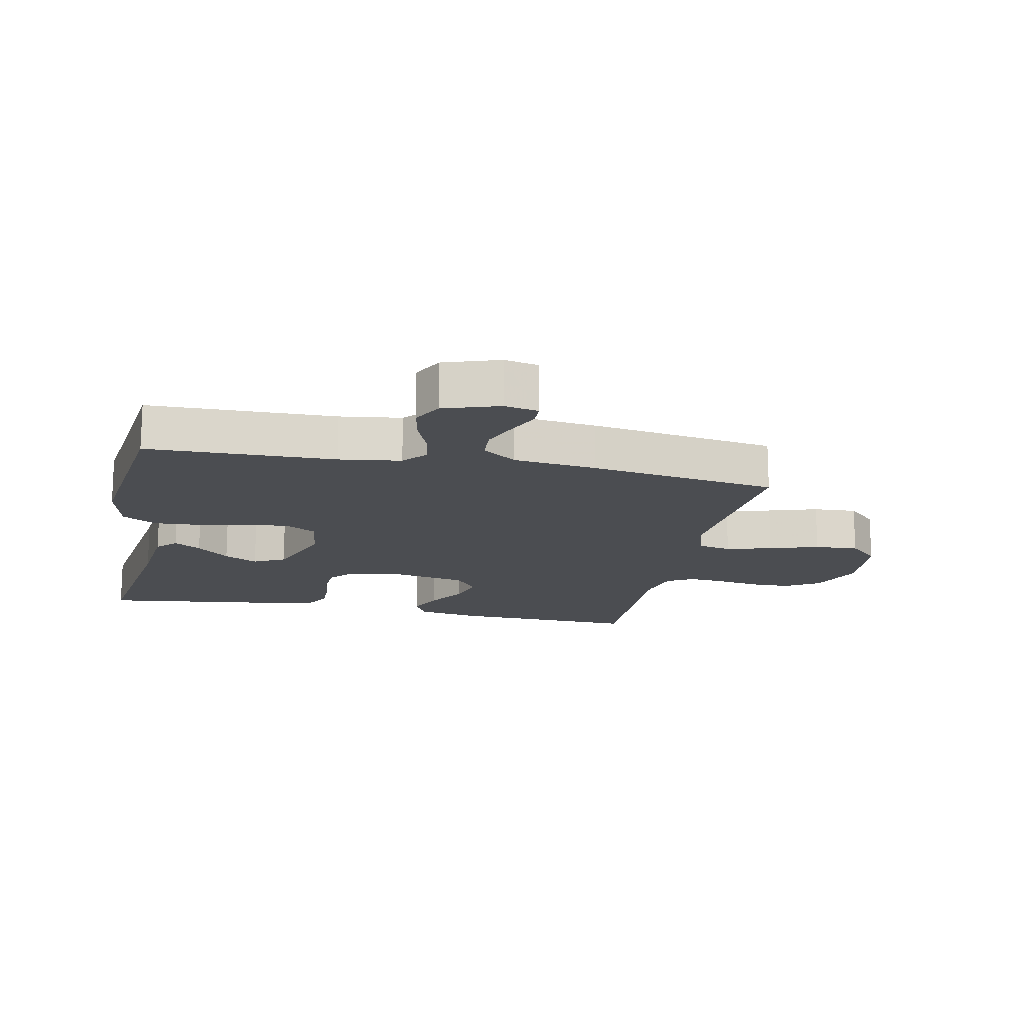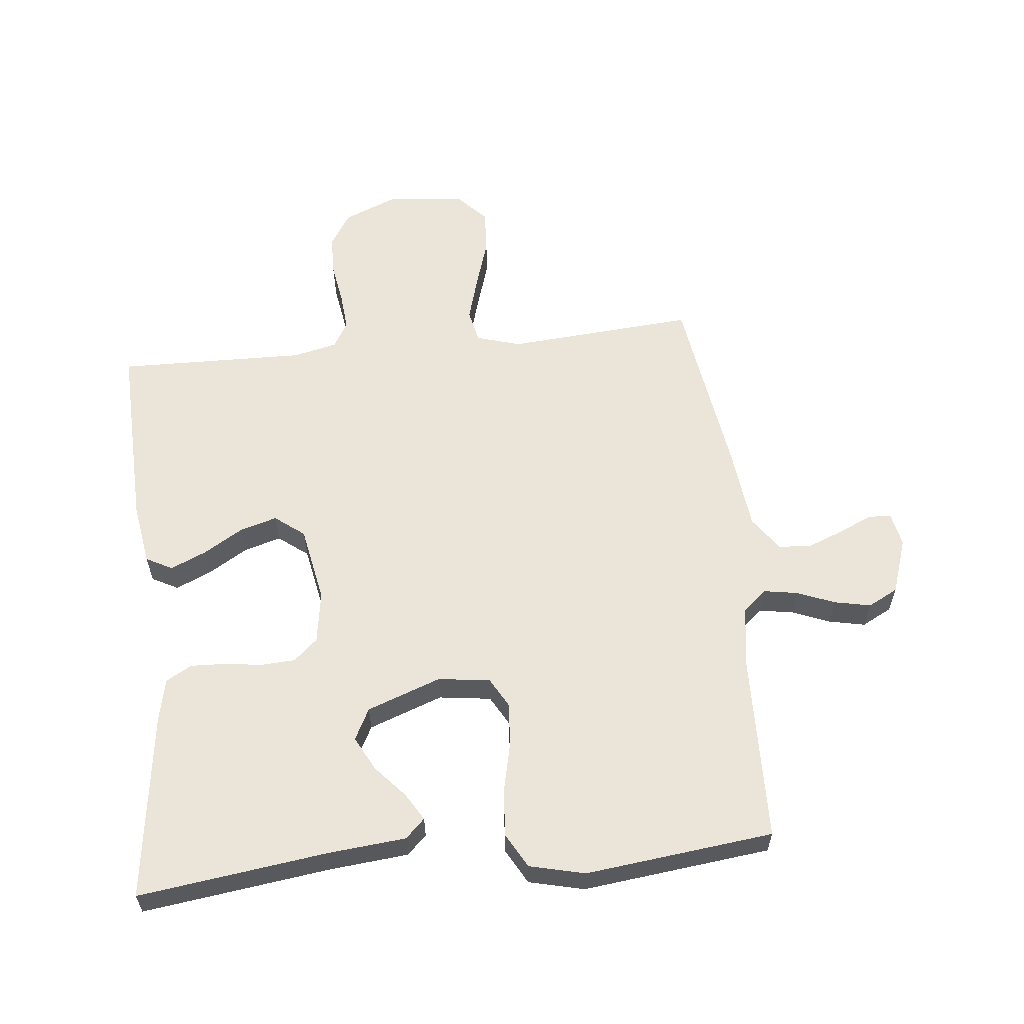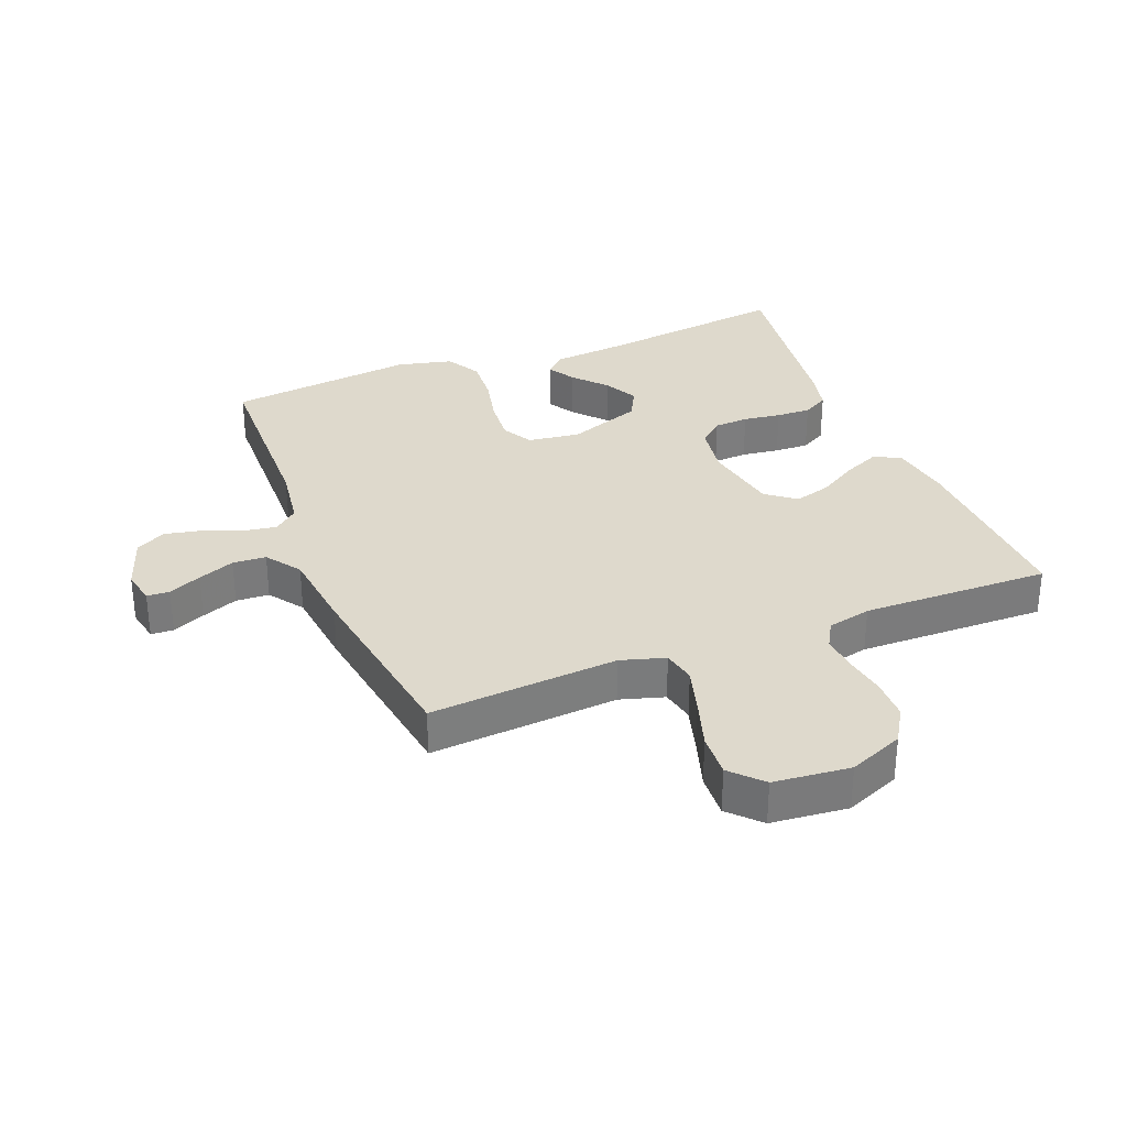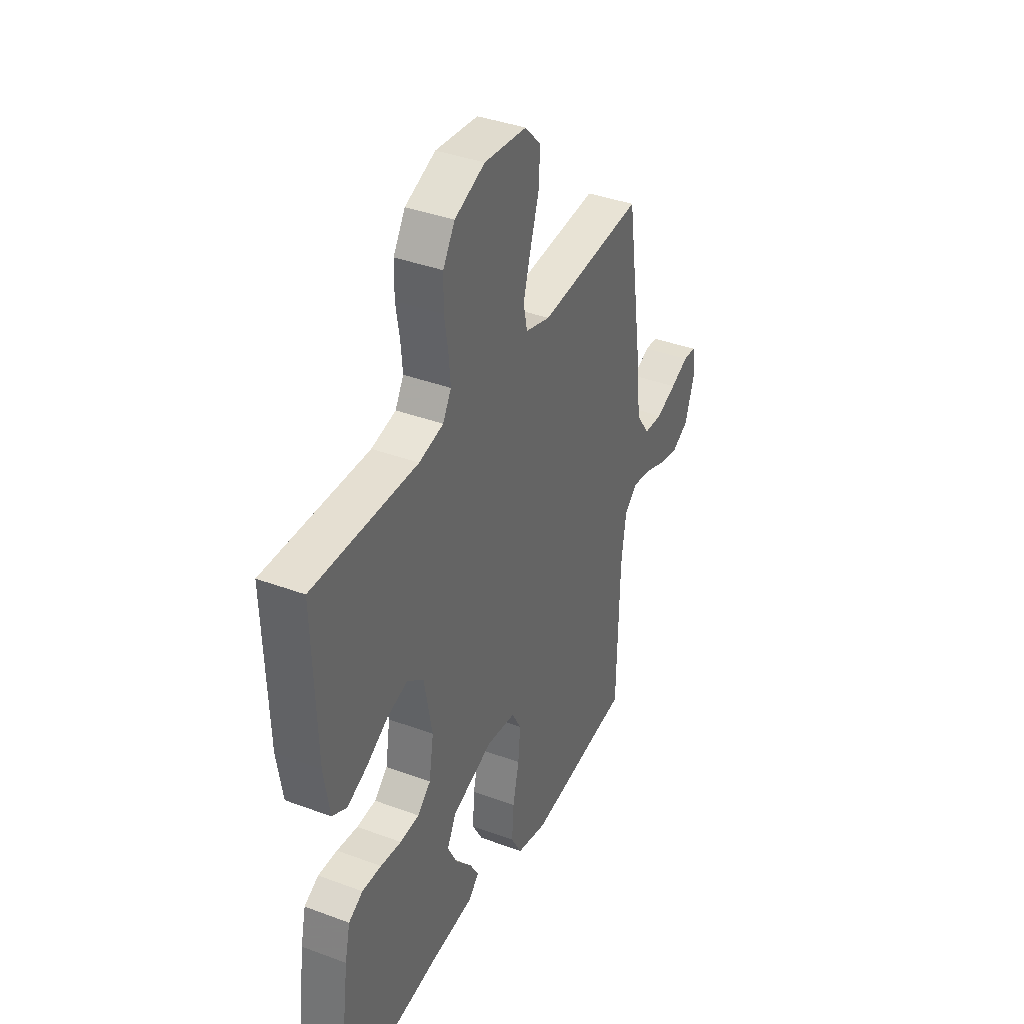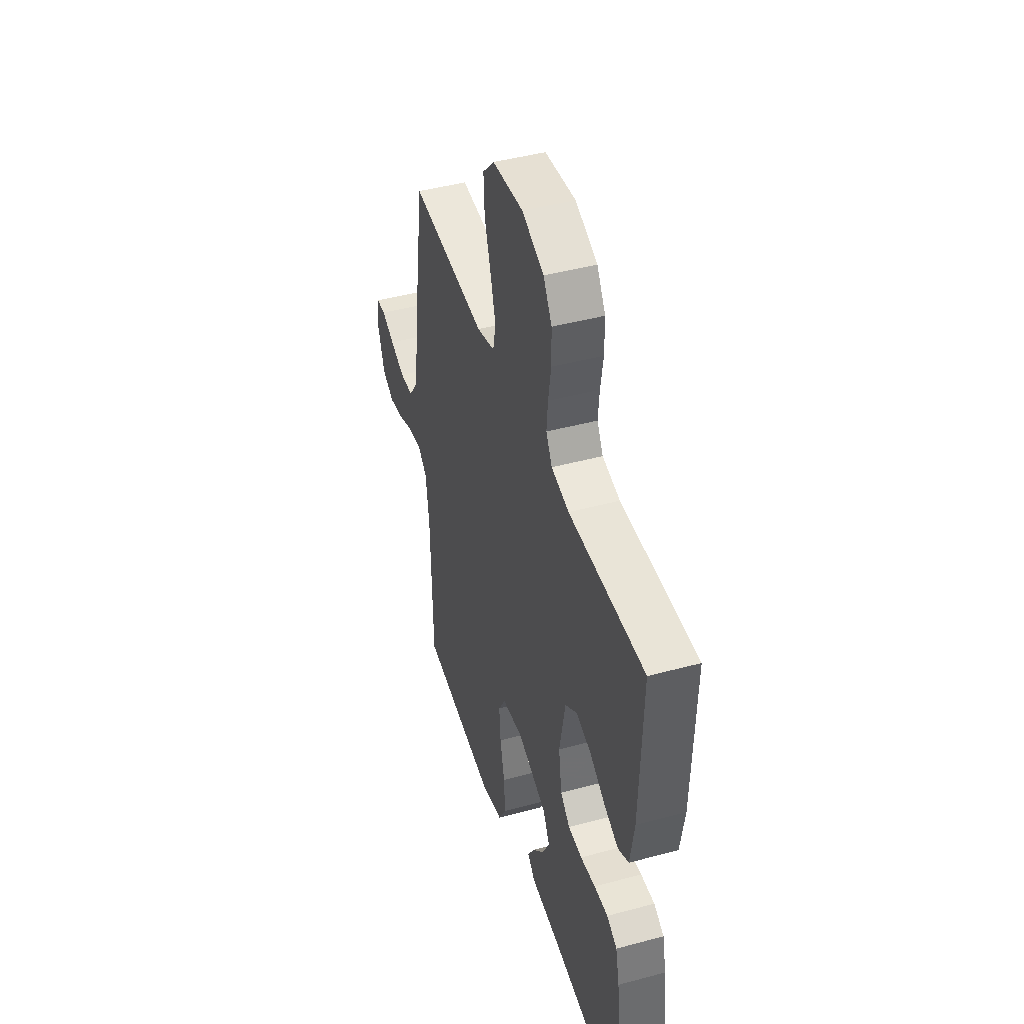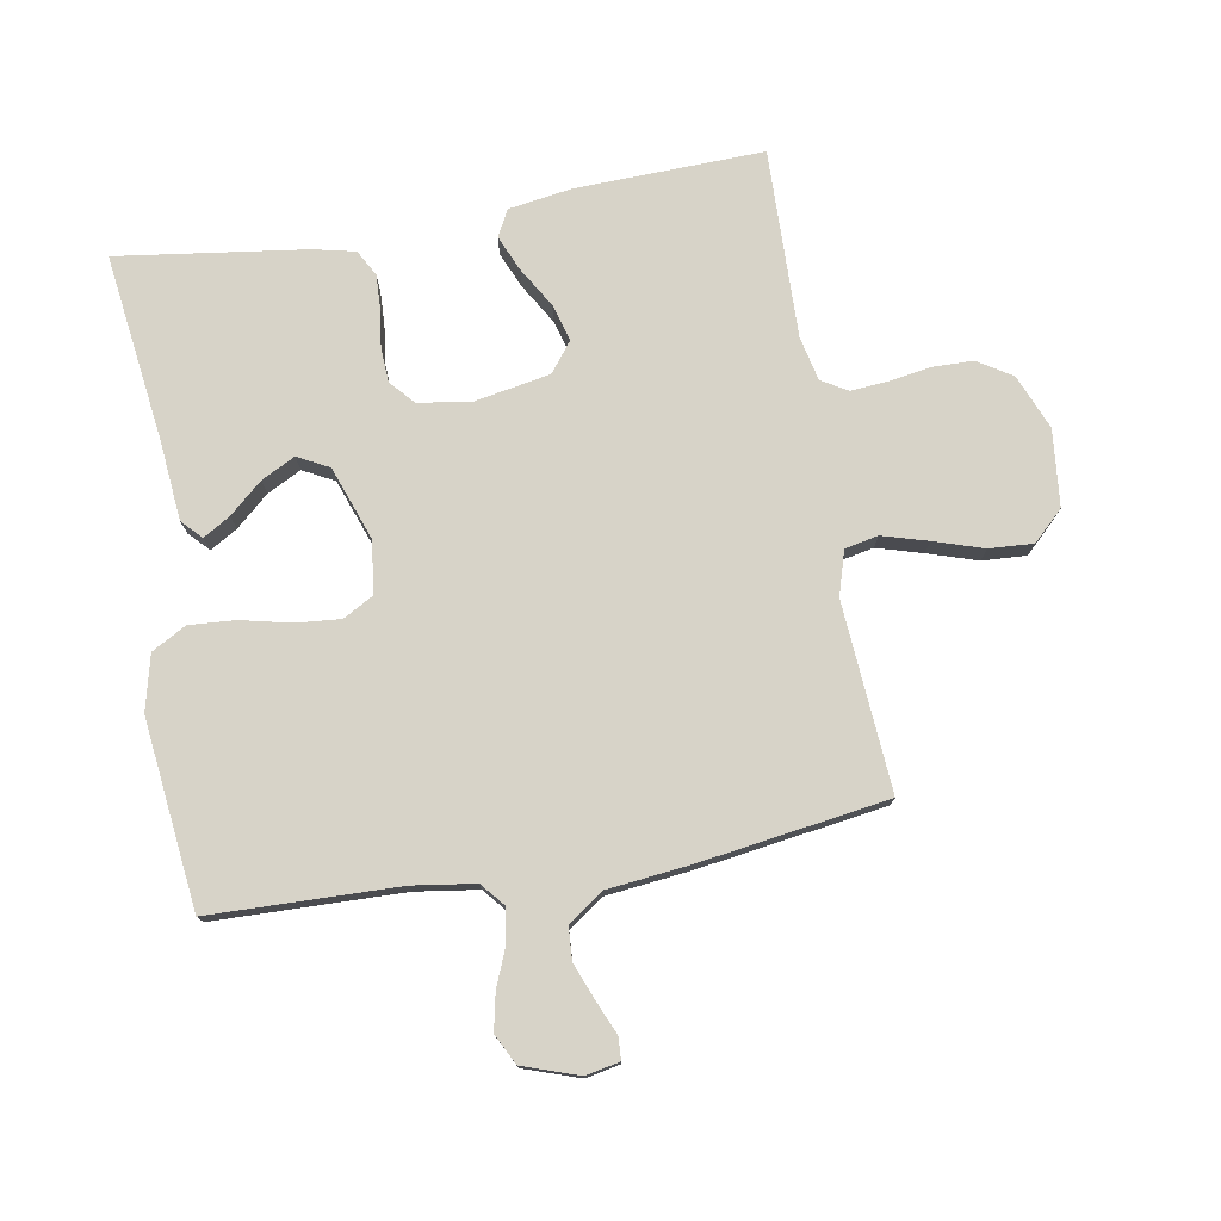
<metadata>
{"format":"obj","ext":"obj","renderer":"f3d","projection":"perspective","resolution":1024,"background":"white","views":[{"elev":-16.0,"azim":-101.8,"up":"+Y"},{"elev":59.5,"azim":174.1,"up":"+Y"},{"elev":32.0,"azim":-21.6,"up":"+Y"},{"elev":38.2,"azim":115.3,"up":"+Z"},{"elev":44.7,"azim":72.6,"up":"+Z"},{"elev":76.6,"azim":-99.7,"up":"+Y"}]}
</metadata>
<code>
v -0.5 0.07 -0.5
v -0.507 0.07 -0.2
v -0.521 0.07 -0.101
v -0.559 0.07 -0.069
v -0.613 0.07 -0.078
v -0.673 0.07 -0.102
v -0.731 0.07 -0.114
v -0.779 0.07 -0.089
v -0.809 0.07 0
v -0.798 0.07 0.054
v -0.762 0.07 0.056
v -0.71 0.07 0.033
v -0.652 0.07 0.01
v -0.599 0.07 0.013
v -0.56 0.07 0.068
v -0.545 0.07 0.2
v -0.5 0.07 0.5
v -0.2 0.07 0.477
v -0.129 0.07 0.498
v -0.118 0.07 0.551
v -0.139 0.07 0.624
v -0.164 0.07 0.703
v -0.168 0.07 0.773
v -0.122 0.07 0.821
v 0 0.07 0.833
v 0.087 0.07 0.797
v 0.121 0.07 0.742
v 0.122 0.07 0.677
v 0.111 0.07 0.61
v 0.106 0.07 0.552
v 0.13 0.07 0.51
v 0.2 0.07 0.494
v 0.5 0.07 0.5
v 0.49 0.07 0.2
v 0.474 0.07 0.1
v 0.432 0.07 0.078
v 0.375 0.07 0.103
v 0.312 0.07 0.141
v 0.253 0.07 0.158
v 0.206 0.07 0.122
v 0.183 0.07 0
v 0.196 0.07 -0.083
v 0.234 0.07 -0.117
v 0.289 0.07 -0.12
v 0.349 0.07 -0.112
v 0.404 0.07 -0.11
v 0.445 0.07 -0.133
v 0.46 0.07 -0.2
v 0.5 0.07 -0.5
v 0.2 0.07 -0.46
v 0.075 0.07 -0.448
v 0.044 0.07 -0.418
v 0.07 0.07 -0.375
v 0.116 0.07 -0.323
v 0.144 0.07 -0.269
v 0.118 0.07 -0.219
v 0 0.07 -0.176
v -0.083 0.07 -0.187
v -0.11 0.07 -0.235
v -0.104 0.07 -0.306
v -0.086 0.07 -0.385
v -0.081 0.07 -0.459
v -0.112 0.07 -0.514
v -0.2 0.07 -0.535
v -0.5 0 -0.5
v -0.507 0 -0.2
v -0.521 0 -0.101
v -0.559 0 -0.069
v -0.613 0 -0.078
v -0.673 0 -0.102
v -0.731 0 -0.114
v -0.779 0 -0.089
v -0.809 0 0
v -0.798 0 0.054
v -0.762 0 0.056
v -0.71 0 0.033
v -0.652 0 0.01
v -0.599 0 0.013
v -0.56 0 0.068
v -0.545 0 0.2
v -0.5 0 0.5
v -0.2 0 0.477
v -0.129 0 0.498
v -0.118 0 0.551
v -0.139 0 0.624
v -0.164 0 0.703
v -0.168 0 0.773
v -0.122 0 0.821
v 0 0 0.833
v 0.087 0 0.797
v 0.121 0 0.742
v 0.122 0 0.677
v 0.111 0 0.61
v 0.106 0 0.552
v 0.13 0 0.51
v 0.2 0 0.494
v 0.5 0 0.5
v 0.49 0 0.2
v 0.474 0 0.1
v 0.432 0 0.078
v 0.375 0 0.103
v 0.312 0 0.141
v 0.253 0 0.158
v 0.206 0 0.122
v 0.183 0 0
v 0.196 0 -0.083
v 0.234 0 -0.117
v 0.289 0 -0.12
v 0.349 0 -0.112
v 0.404 0 -0.11
v 0.445 0 -0.133
v 0.46 0 -0.2
v 0.5 0 -0.5
v 0.2 0 -0.46
v 0.075 0 -0.448
v 0.044 0 -0.418
v 0.07 0 -0.375
v 0.116 0 -0.323
v 0.144 0 -0.269
v 0.118 0 -0.219
v 0 0 -0.176
v -0.083 0 -0.187
v -0.11 0 -0.235
v -0.104 0 -0.306
v -0.086 0 -0.385
v -0.081 0 -0.459
v -0.112 0 -0.514
v -0.2 0 -0.535
f 64 1 2
f 63 64 2
f 62 63 2
f 61 62 2
f 60 61 2
f 59 60 2 3
f 58 59 3 4
f 57 58 4
f 52 53 54
f 51 52 54
f 50 51 54
f 50 54 55
f 49 50 55
f 48 49 55
f 47 48 55
f 46 47 55
f 45 46 55
f 44 45 55
f 43 44 55 56
f 36 37 38
f 35 36 38
f 34 35 38
f 33 34 38
f 32 33 38
f 31 32 38 39
f 30 31 39 40
f 27 28 29
f 26 27 29
f 25 26 29
f 24 25 29
f 23 24 29
f 22 23 29
f 21 22 29
f 20 21 29 30
f 30 40 41
f 20 30 41
f 19 20 41
f 15 16 17 18
f 19 41 42
f 18 19 42
f 15 18 42
f 14 15 42
f 10 11 12
f 9 10 12
f 8 9 12
f 7 8 12
f 6 7 12
f 5 6 12
f 4 5 12 13
f 42 43 56 57
f 14 42 57
f 13 14 57
f 4 13 57
f 66 65 128
f 66 128 127
f 66 127 126
f 66 126 125
f 66 125 124
f 67 66 124 123
f 68 67 123 122
f 68 122 121
f 118 117 116
f 118 116 115
f 118 115 114
f 119 118 114
f 119 114 113
f 119 113 112
f 119 112 111
f 119 111 110
f 119 110 109
f 119 109 108
f 120 119 108 107
f 102 101 100
f 102 100 99
f 102 99 98
f 102 98 97
f 102 97 96
f 103 102 96 95
f 104 103 95 94
f 93 92 91
f 93 91 90
f 93 90 89
f 93 89 88
f 93 88 87
f 93 87 86
f 93 86 85
f 94 93 85 84
f 105 104 94
f 105 94 84
f 105 84 83
f 82 81 80 79
f 106 105 83
f 106 83 82
f 106 82 79
f 106 79 78
f 76 75 74
f 76 74 73
f 76 73 72
f 76 72 71
f 76 71 70
f 76 70 69
f 77 76 69 68
f 121 120 107 106
f 121 106 78
f 121 78 77
f 121 77 68
f 1 65 66 2
f 2 66 67 3
f 3 67 68 4
f 4 68 69 5
f 5 69 70 6
f 6 70 71 7
f 7 71 72 8
f 8 72 73 9
f 9 73 74 10
f 10 74 75 11
f 11 75 76 12
f 12 76 77 13
f 13 77 78 14
f 14 78 79 15
f 15 79 80 16
f 16 80 81 17
f 17 81 82 18
f 18 82 83 19
f 19 83 84 20
f 20 84 85 21
f 21 85 86 22
f 22 86 87 23
f 23 87 88 24
f 24 88 89 25
f 25 89 90 26
f 26 90 91 27
f 27 91 92 28
f 28 92 93 29
f 29 93 94 30
f 30 94 95 31
f 31 95 96 32
f 32 96 97 33
f 33 97 98 34
f 34 98 99 35
f 35 99 100 36
f 36 100 101 37
f 37 101 102 38
f 38 102 103 39
f 39 103 104 40
f 40 104 105 41
f 41 105 106 42
f 42 106 107 43
f 43 107 108 44
f 44 108 109 45
f 45 109 110 46
f 46 110 111 47
f 47 111 112 48
f 48 112 113 49
f 49 113 114 50
f 50 114 115 51
f 51 115 116 52
f 52 116 117 53
f 53 117 118 54
f 54 118 119 55
f 55 119 120 56
f 56 120 121 57
f 57 121 122 58
f 58 122 123 59
f 59 123 124 60
f 60 124 125 61
f 61 125 126 62
f 62 126 127 63
f 63 127 128 64
f 64 128 65 1

</code>
